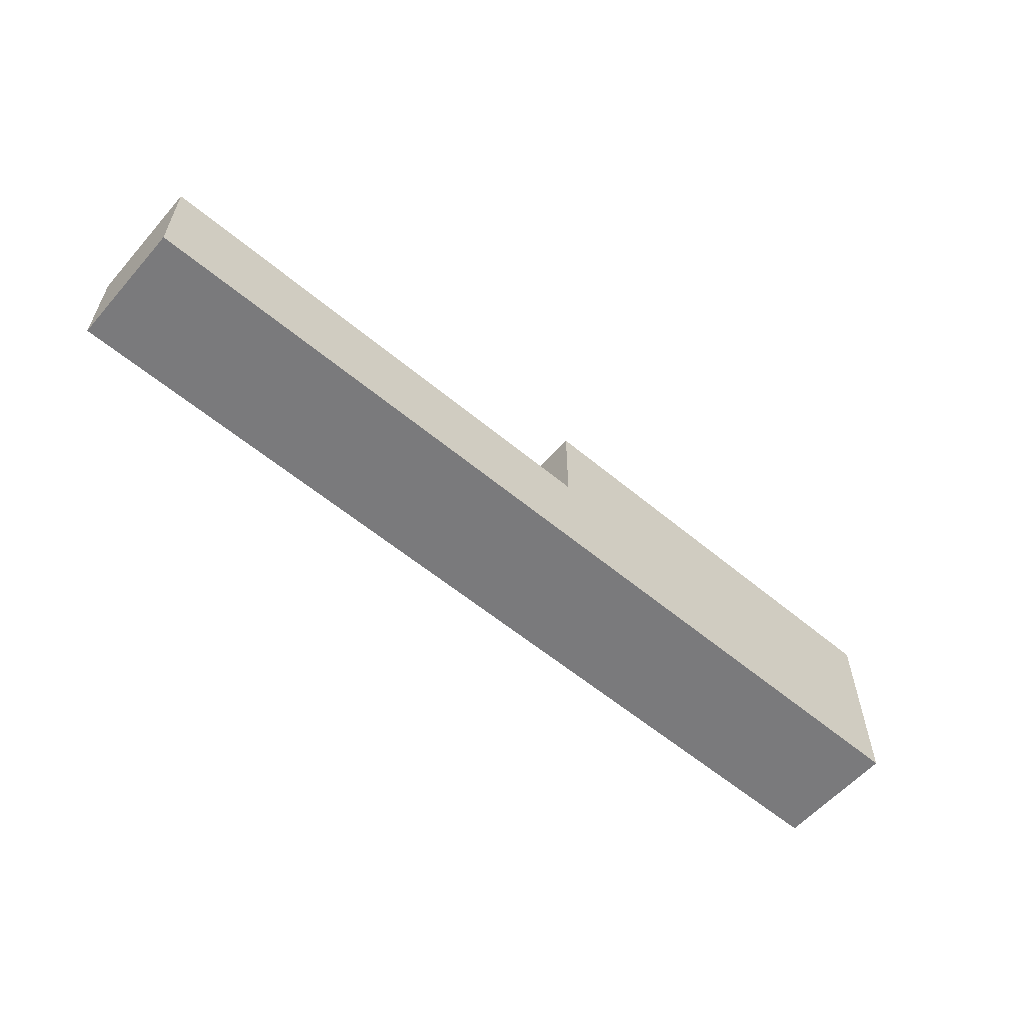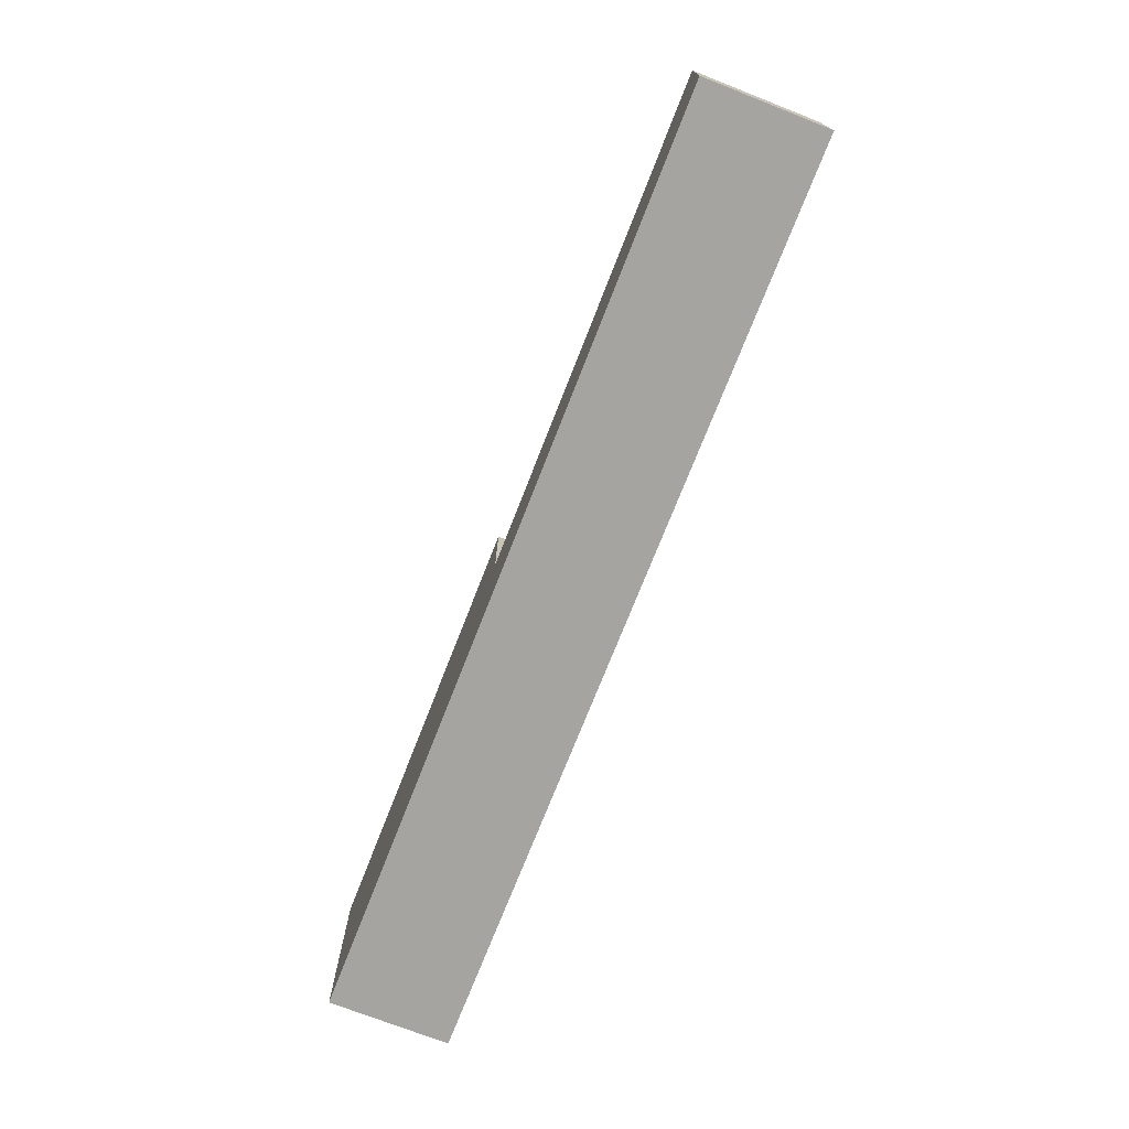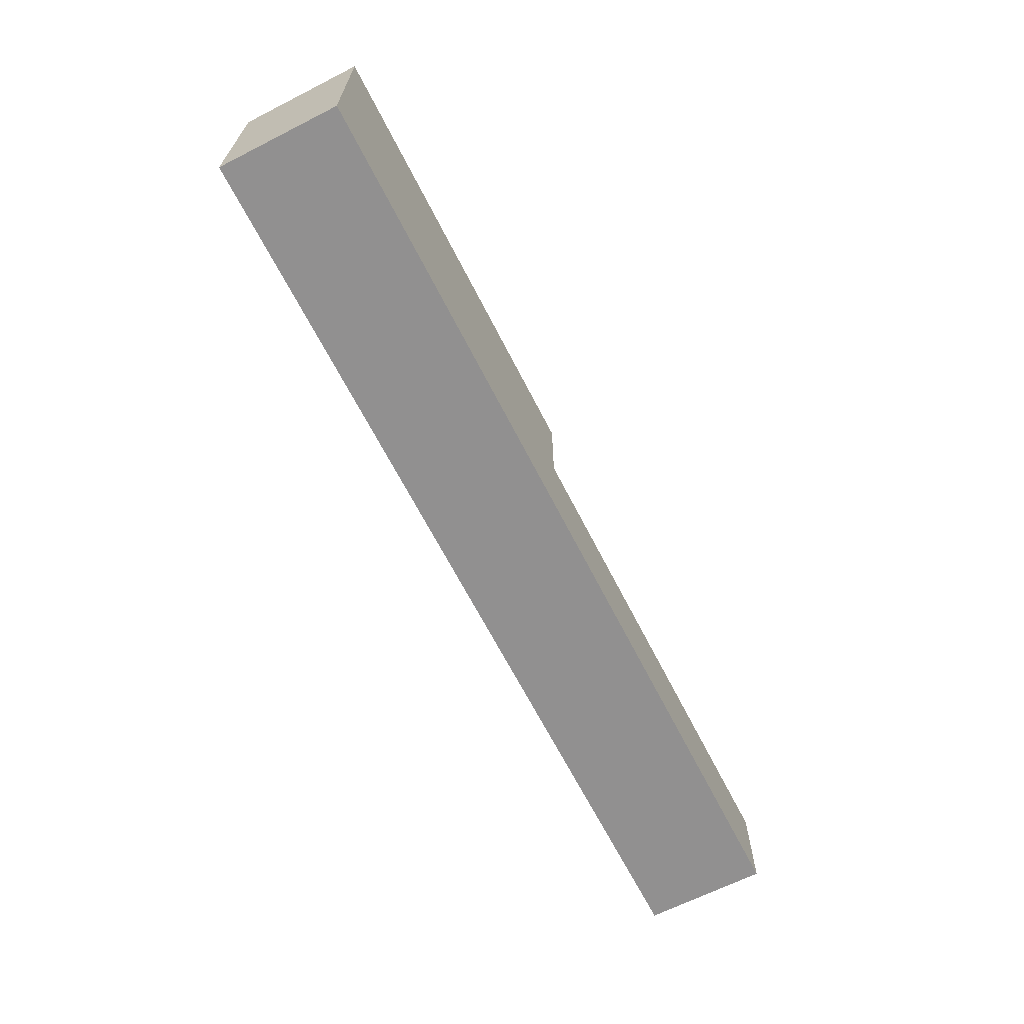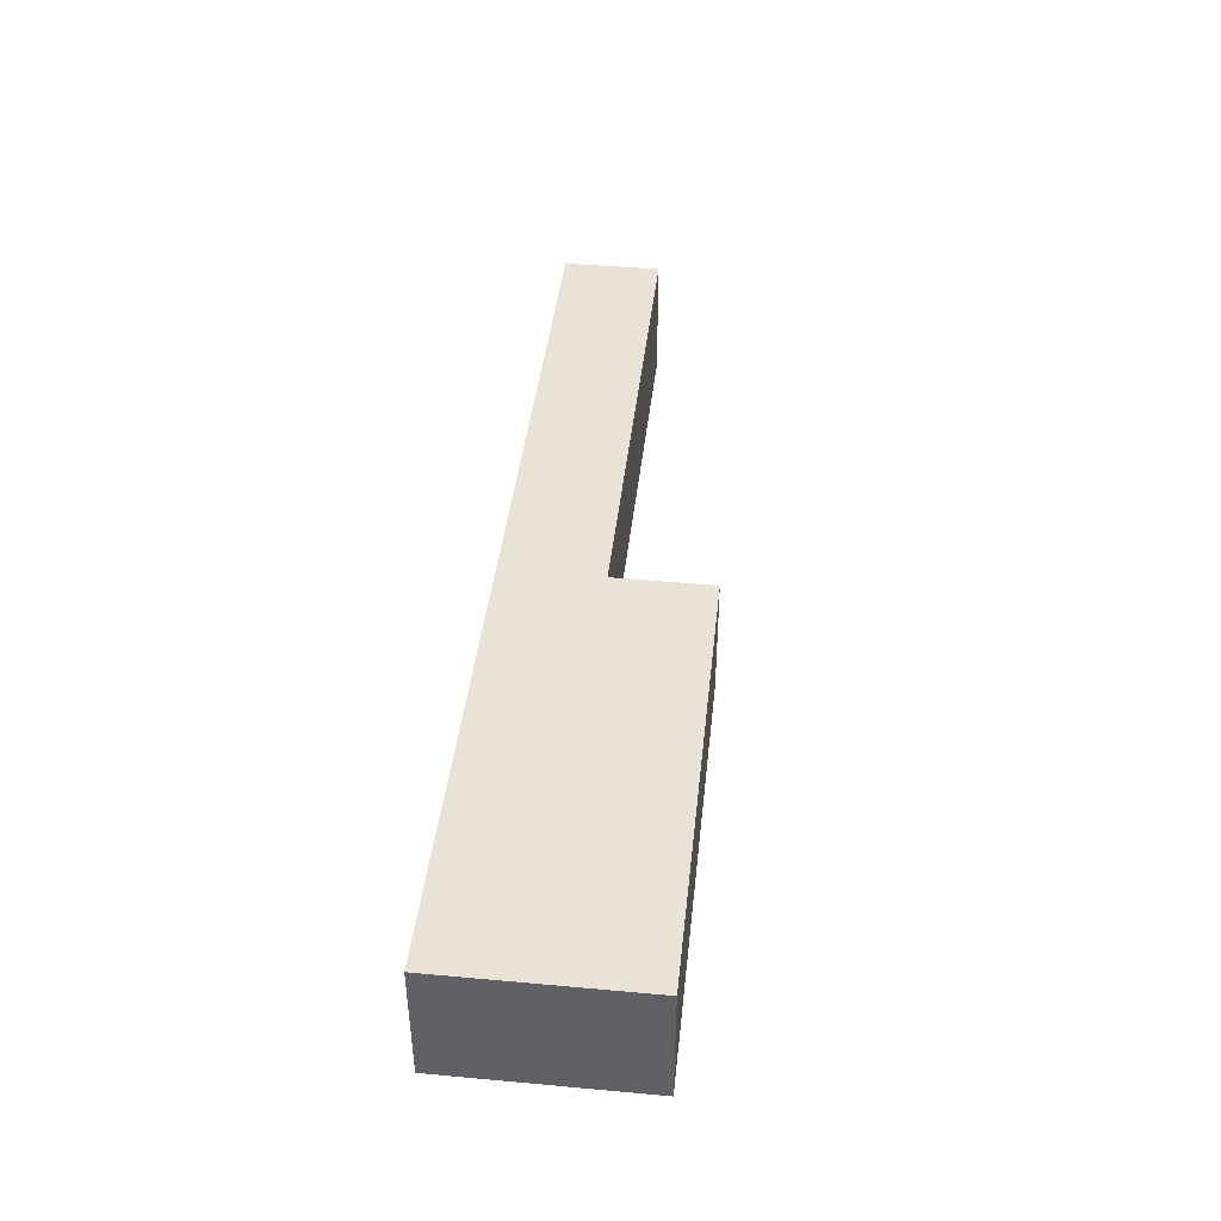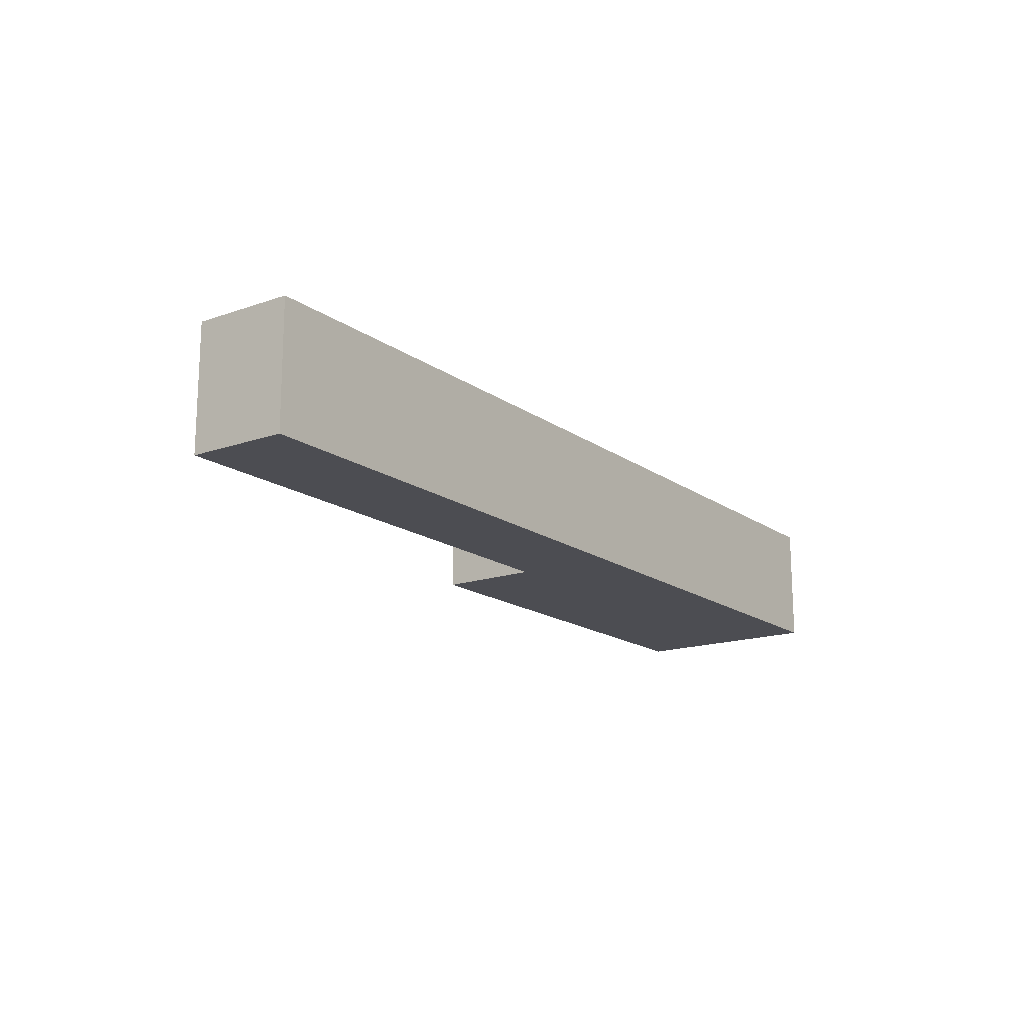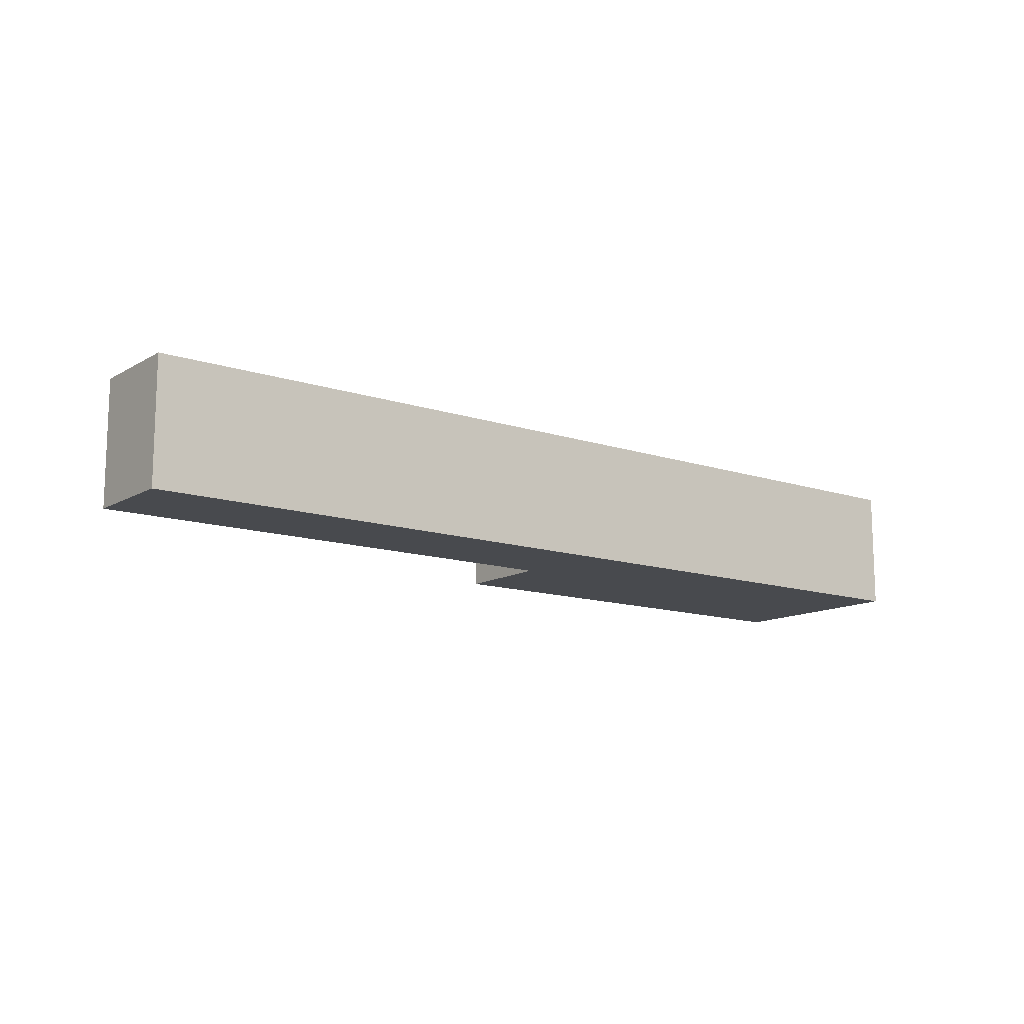
<metadata>
{"format":"obj","ext":"obj","renderer":"f3d","projection":"perspective","resolution":1024,"background":"white","views":[{"elev":-58.2,"azim":-40.8,"up":"+Y"},{"elev":-73.2,"azim":-111.4,"up":"+Y"},{"elev":-65.8,"azim":117.0,"up":"+Y"},{"elev":42.3,"azim":96.2,"up":"+Z"},{"elev":-16.4,"azim":-54.5,"up":"+Z"},{"elev":-12.8,"azim":-37.5,"up":"+Z"}]}
</metadata>
<code>
o
v 9.5 0 5
v 13.3 0 5
v 9.5 0.4 5
v 11.5 0.4 5
v 11.5 0.8 5
v 13.3 0.8 5
v 9.5 0 5.5
v 13.3 0 5.5
v 9.5 0.4 5.5
v 11.5 0.4 5.5
v 11.5 0.8 5.5
v 13.3 0.8 5.5
v 9.5 0 5
v 9.5 0.4 5
v 9.5 0 5.5
v 9.5 0.4 5.5
v 11.5 0.4 5
v 11.5 0.8 5
v 11.5 0.4 5.5
v 11.5 0.8 5.5
v 13.3 0 5
v 13.3 0.8 5
v 13.3 0 5.5
v 13.3 0.8 5.5
v 9.5 0 5
v 9.5 0 5.5
v 13.3 0 5
v 13.3 0 5.5
v 9.5 0.4 5
v 9.5 0.4 5.5
v 11.5 0.4 5
v 11.5 0.4 5.5
v 11.5 0.8 5
v 11.5 0.8 5.5
v 13.3 0.8 5
v 13.3 0.8 5.5
f 3 2 1
f 4 2 3
f 5 2 4
f 6 2 5
f 7 8 9
f 9 8 10
f 10 8 11
f 11 8 12
f 15 14 13
f 16 14 15
f 19 18 17
f 20 18 19
f 21 22 23
f 23 22 24
f 27 26 25
f 28 26 27
f 29 30 31
f 31 30 32
f 33 34 35
f 35 34 36

</code>
